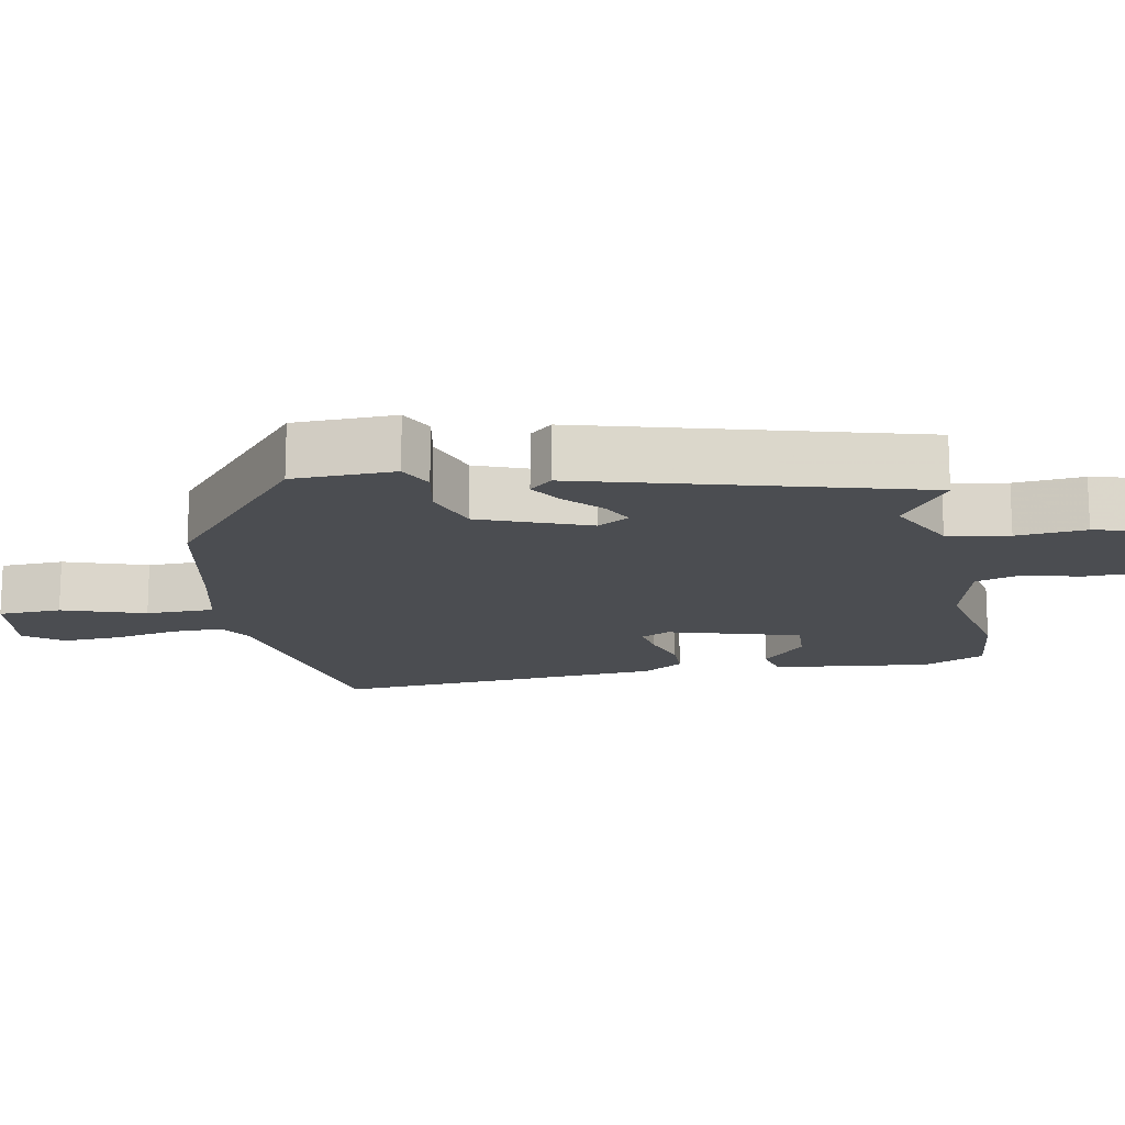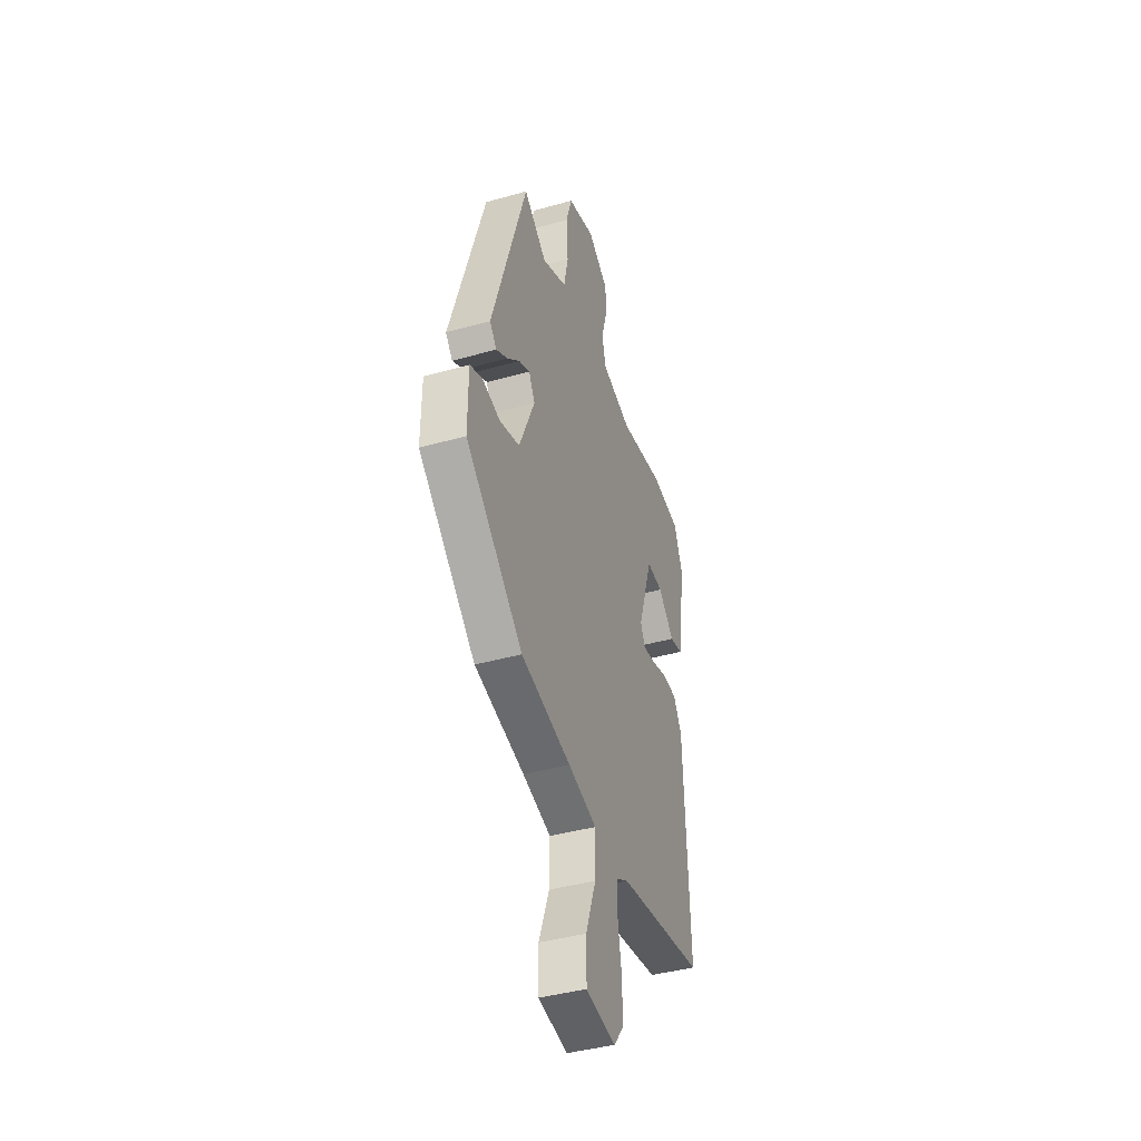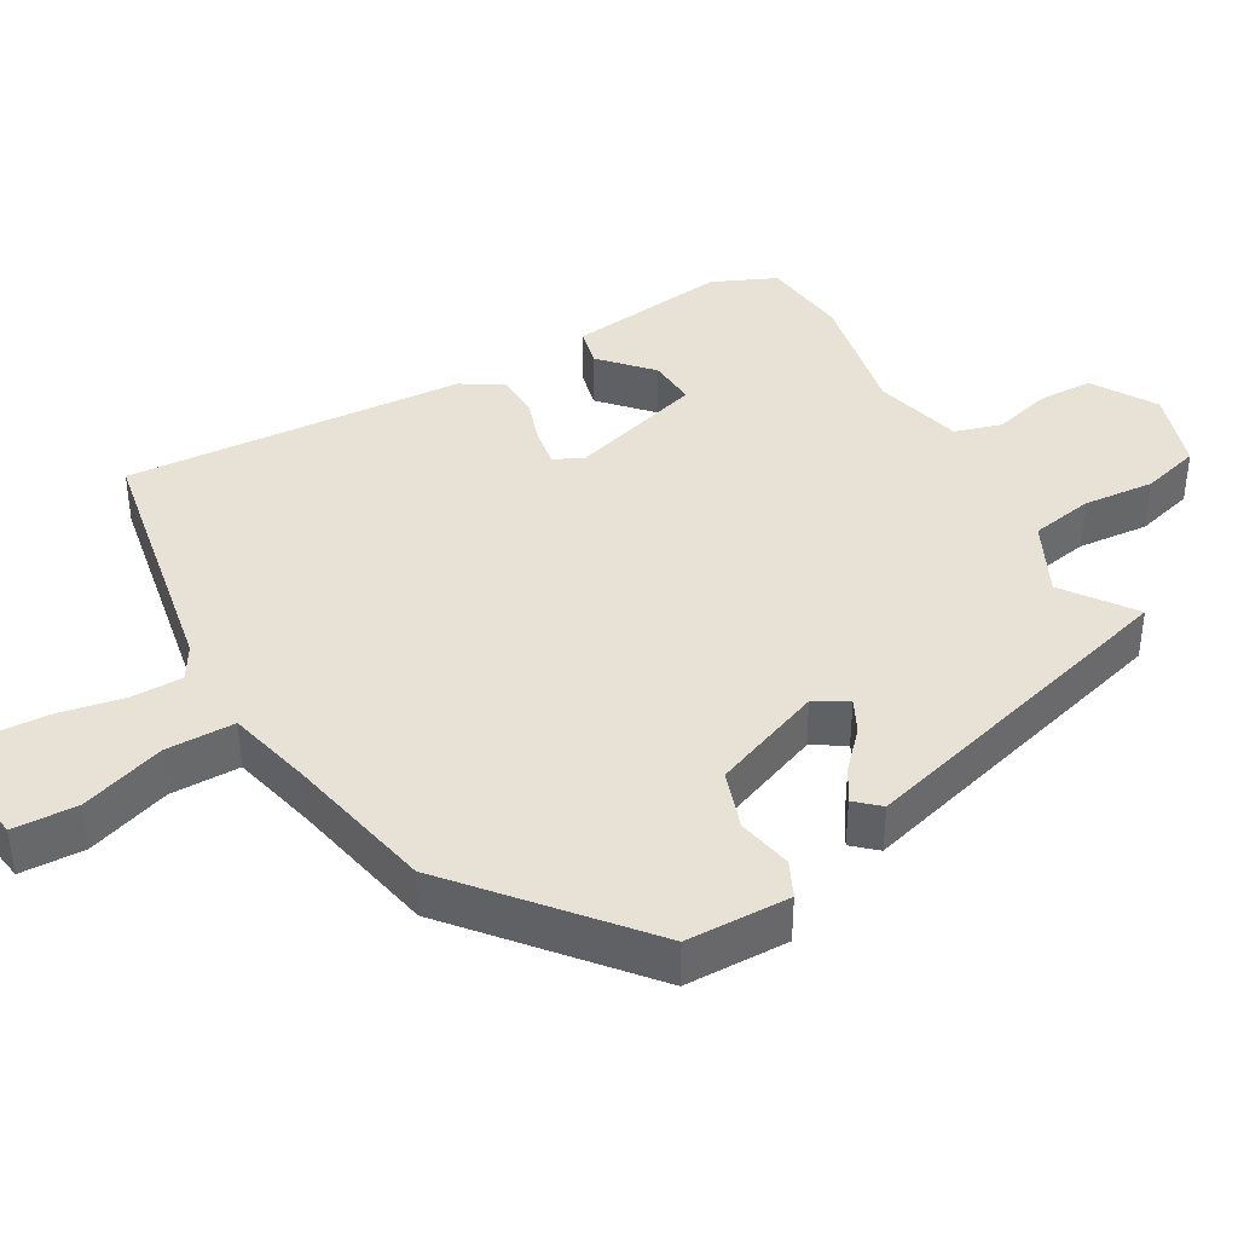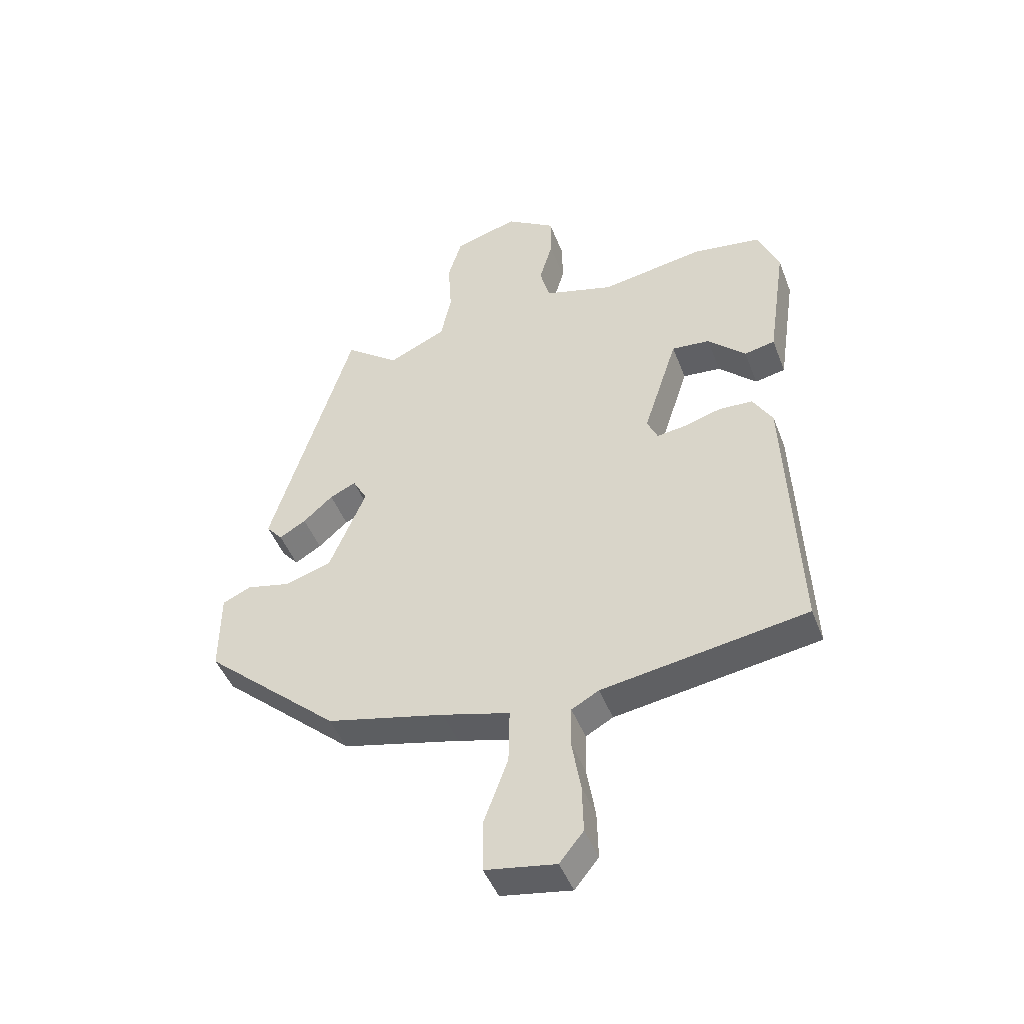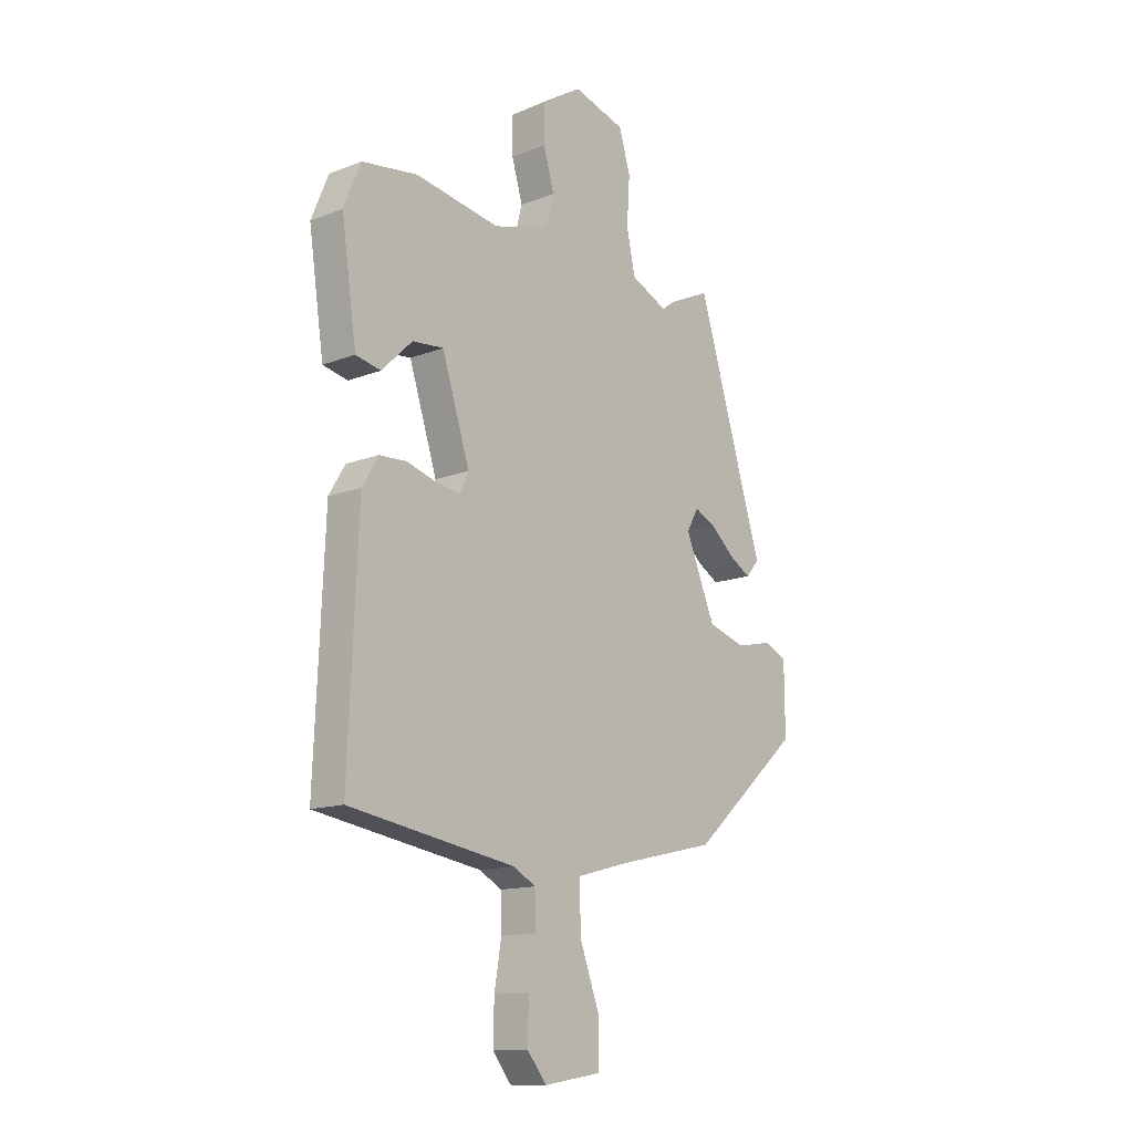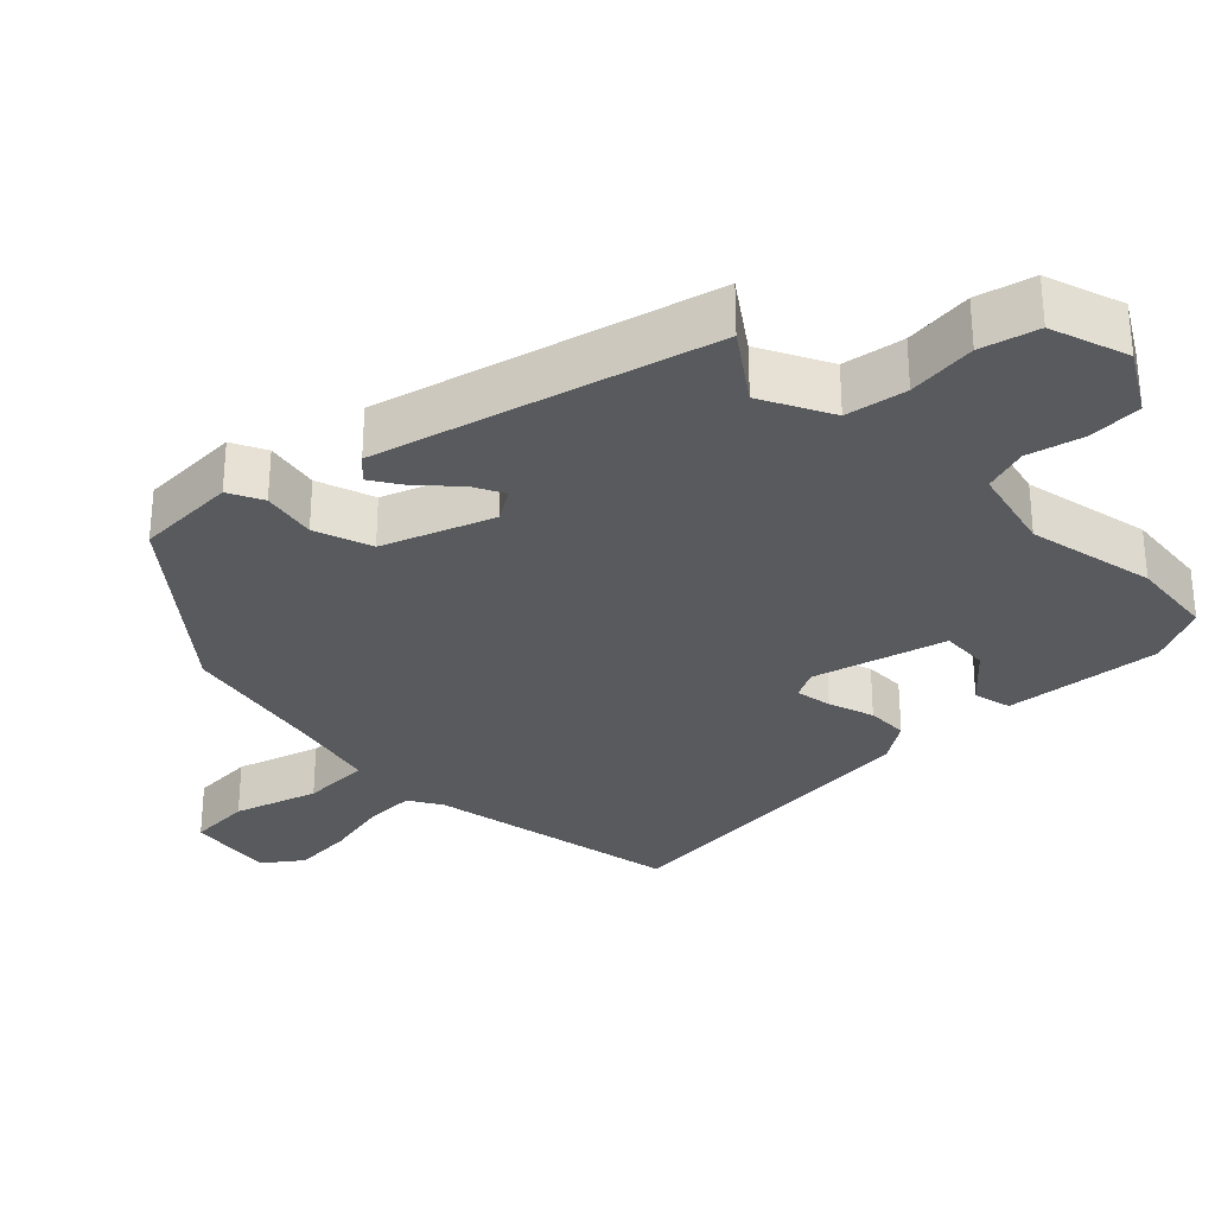
<metadata>
{"format":"obj","ext":"obj","renderer":"f3d","projection":"perspective","resolution":1024,"background":"white","views":[{"elev":-15.9,"azim":-77.5,"up":"+Y"},{"elev":-41.3,"azim":-71.1,"up":"+Z"},{"elev":40.2,"azim":-118.3,"up":"+Y"},{"elev":-46.0,"azim":20.4,"up":"+Z"},{"elev":-13.7,"azim":131.0,"up":"+Z"},{"elev":-30.9,"azim":-43.3,"up":"+Y"}]}
</metadata>
<code>
v 0.382 0.07 0.517
v 0.5 0.07 0.5
v 0.536 0.07 0.413
v 0.504 0.07 0.195
v 0.451 0.07 0.184
v 0.386 0.07 0.247
v 0.32 0.07 0.253
v 0.261 0.07 0.071
v 0.279 0.07 0.031
v 0.33 0.07 0.038
v 0.394 0.07 0.057
v 0.452 0.07 0.054
v 0.486 0.07 -0.003
v 0.506 0.07 -0.466
v 0.153 0.07 -0.522
v 0.106 0.07 -0.548
v 0.104 0.07 -0.618
v 0.119 0.07 -0.707
v 0.121 0.07 -0.79
v 0.08 0.07 -0.841
v -0.041 0.07 -0.821
v -0.042 0.07 -0.733
v 0 0.07 -0.619
v 0.002 0.07 -0.524
v -0.114 0.07 -0.493
v -0.317 0.07 -0.446
v -0.55 0.07 -0.24
v -0.549 0.07 -0.098
v -0.5 0.07 -0.076
v -0.425 0.07 -0.093
v -0.344 0.07 -0.068
v -0.281 0.07 0.082
v -0.306 0.07 0.127
v -0.351 0.07 0.106
v -0.402 0.07 0.061
v -0.448 0.07 0.034
v -0.476 0.07 0.067
v -0.335 0.07 0.525
v -0.242 0.07 0.454
v -0.142 0.07 0.5
v -0.124 0.07 0.585
v -0.13 0.07 0.682
v -0.106 0.07 0.761
v 0.004 0.07 0.793
v 0.089 0.07 0.738
v 0.089 0.07 0.663
v 0.066 0.07 0.585
v 0.083 0.07 0.521
v 0.203 0.07 0.487
v 0.382 0 0.517
v 0.5 0 0.5
v 0.536 0 0.413
v 0.504 0 0.195
v 0.451 0 0.184
v 0.386 0 0.247
v 0.32 0 0.253
v 0.261 0 0.071
v 0.279 0 0.031
v 0.33 0 0.038
v 0.394 0 0.057
v 0.452 0 0.054
v 0.486 0 -0.003
v 0.506 0 -0.466
v 0.153 0 -0.522
v 0.106 0 -0.548
v 0.104 0 -0.618
v 0.119 0 -0.707
v 0.121 0 -0.79
v 0.08 0 -0.841
v -0.041 0 -0.821
v -0.042 0 -0.733
v 0 0 -0.619
v 0.002 0 -0.524
v -0.114 0 -0.493
v -0.317 0 -0.446
v -0.55 0 -0.24
v -0.549 0 -0.098
v -0.5 0 -0.076
v -0.425 0 -0.093
v -0.344 0 -0.068
v -0.281 0 0.082
v -0.306 0 0.127
v -0.351 0 0.106
v -0.402 0 0.061
v -0.448 0 0.034
v -0.476 0 0.067
v -0.335 0 0.525
v -0.242 0 0.454
v -0.142 0 0.5
v -0.124 0 0.585
v -0.13 0 0.682
v -0.106 0 0.761
v 0.004 0 0.793
v 0.089 0 0.738
v 0.089 0 0.663
v 0.066 0 0.585
v 0.083 0 0.521
v 0.203 0 0.487
f 45 46 47
f 44 45 47
f 43 44 47
f 42 43 47
f 41 42 47
f 40 41 47 48
f 39 40 48 49
f 37 38 39
f 36 37 39
f 35 36 39
f 34 35 39
f 33 34 39 49
f 28 29 30
f 27 28 30
f 26 27 30
f 25 26 30
f 24 25 30 31
f 21 22 23
f 20 21 23
f 19 20 23
f 18 19 23
f 17 18 23
f 16 17 23 24
f 24 31 32
f 16 24 32
f 15 16 32
f 13 14 15
f 12 13 15
f 11 12 15
f 10 11 15
f 4 5 6
f 3 4 6
f 2 3 6
f 1 2 6
f 49 1 6
f 49 6 7
f 33 49 7 8
f 32 33 8 9
f 15 32 9
f 9 10 15
f 96 95 94
f 96 94 93
f 96 93 92
f 96 92 91
f 96 91 90
f 97 96 90 89
f 98 97 89 88
f 88 87 86
f 88 86 85
f 88 85 84
f 88 84 83
f 98 88 83 82
f 79 78 77
f 79 77 76
f 79 76 75
f 79 75 74
f 80 79 74 73
f 72 71 70
f 72 70 69
f 72 69 68
f 72 68 67
f 72 67 66
f 73 72 66 65
f 81 80 73
f 81 73 65
f 81 65 64
f 64 63 62
f 64 62 61
f 64 61 60
f 64 60 59
f 55 54 53
f 55 53 52
f 55 52 51
f 55 51 50
f 55 50 98
f 56 55 98
f 57 56 98 82
f 58 57 82 81
f 58 81 64
f 64 59 58
f 1 50 51 2
f 2 51 52 3
f 3 52 53 4
f 4 53 54 5
f 5 54 55 6
f 6 55 56 7
f 7 56 57 8
f 8 57 58 9
f 9 58 59 10
f 10 59 60 11
f 11 60 61 12
f 12 61 62 13
f 13 62 63 14
f 14 63 64 15
f 15 64 65 16
f 16 65 66 17
f 17 66 67 18
f 18 67 68 19
f 19 68 69 20
f 20 69 70 21
f 21 70 71 22
f 22 71 72 23
f 23 72 73 24
f 24 73 74 25
f 25 74 75 26
f 26 75 76 27
f 27 76 77 28
f 28 77 78 29
f 29 78 79 30
f 30 79 80 31
f 31 80 81 32
f 32 81 82 33
f 33 82 83 34
f 34 83 84 35
f 35 84 85 36
f 36 85 86 37
f 37 86 87 38
f 38 87 88 39
f 39 88 89 40
f 40 89 90 41
f 41 90 91 42
f 42 91 92 43
f 43 92 93 44
f 44 93 94 45
f 45 94 95 46
f 46 95 96 47
f 47 96 97 48
f 48 97 98 49
f 49 98 50 1

</code>
